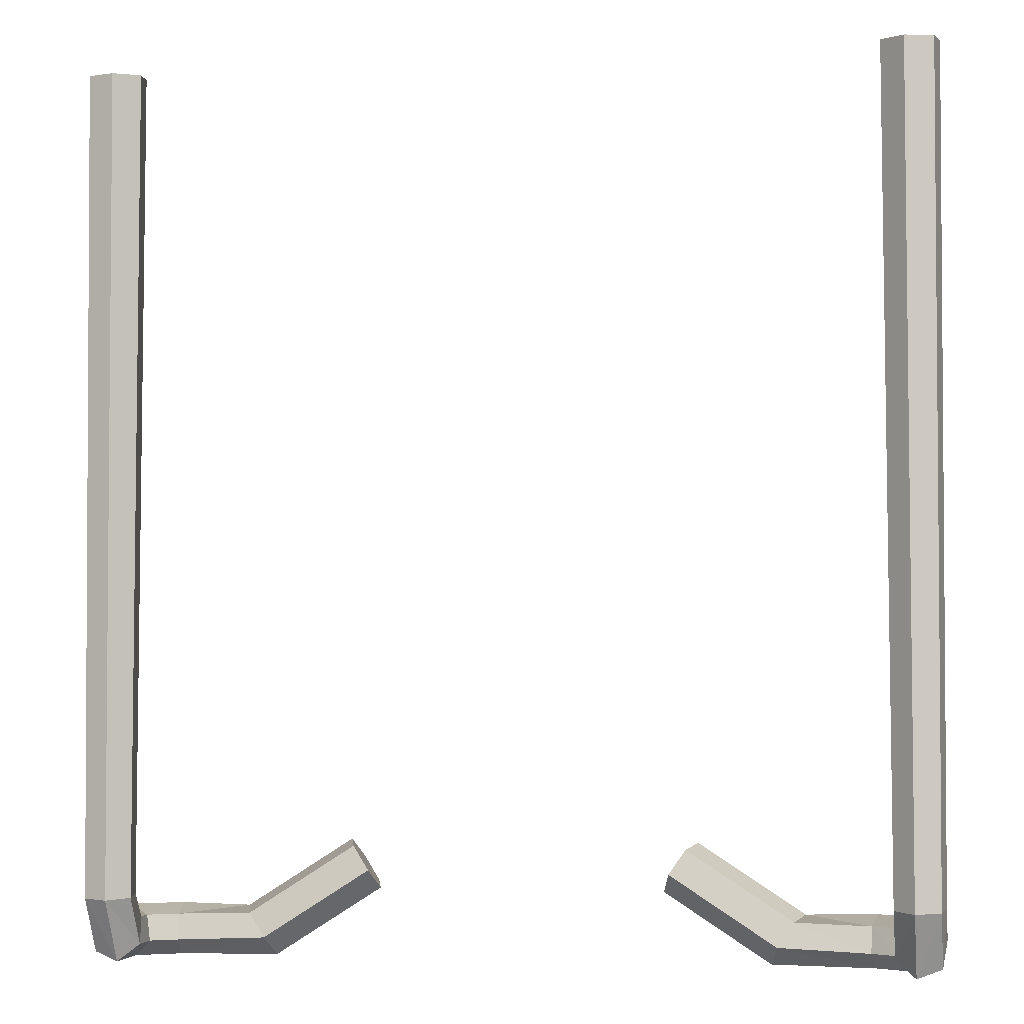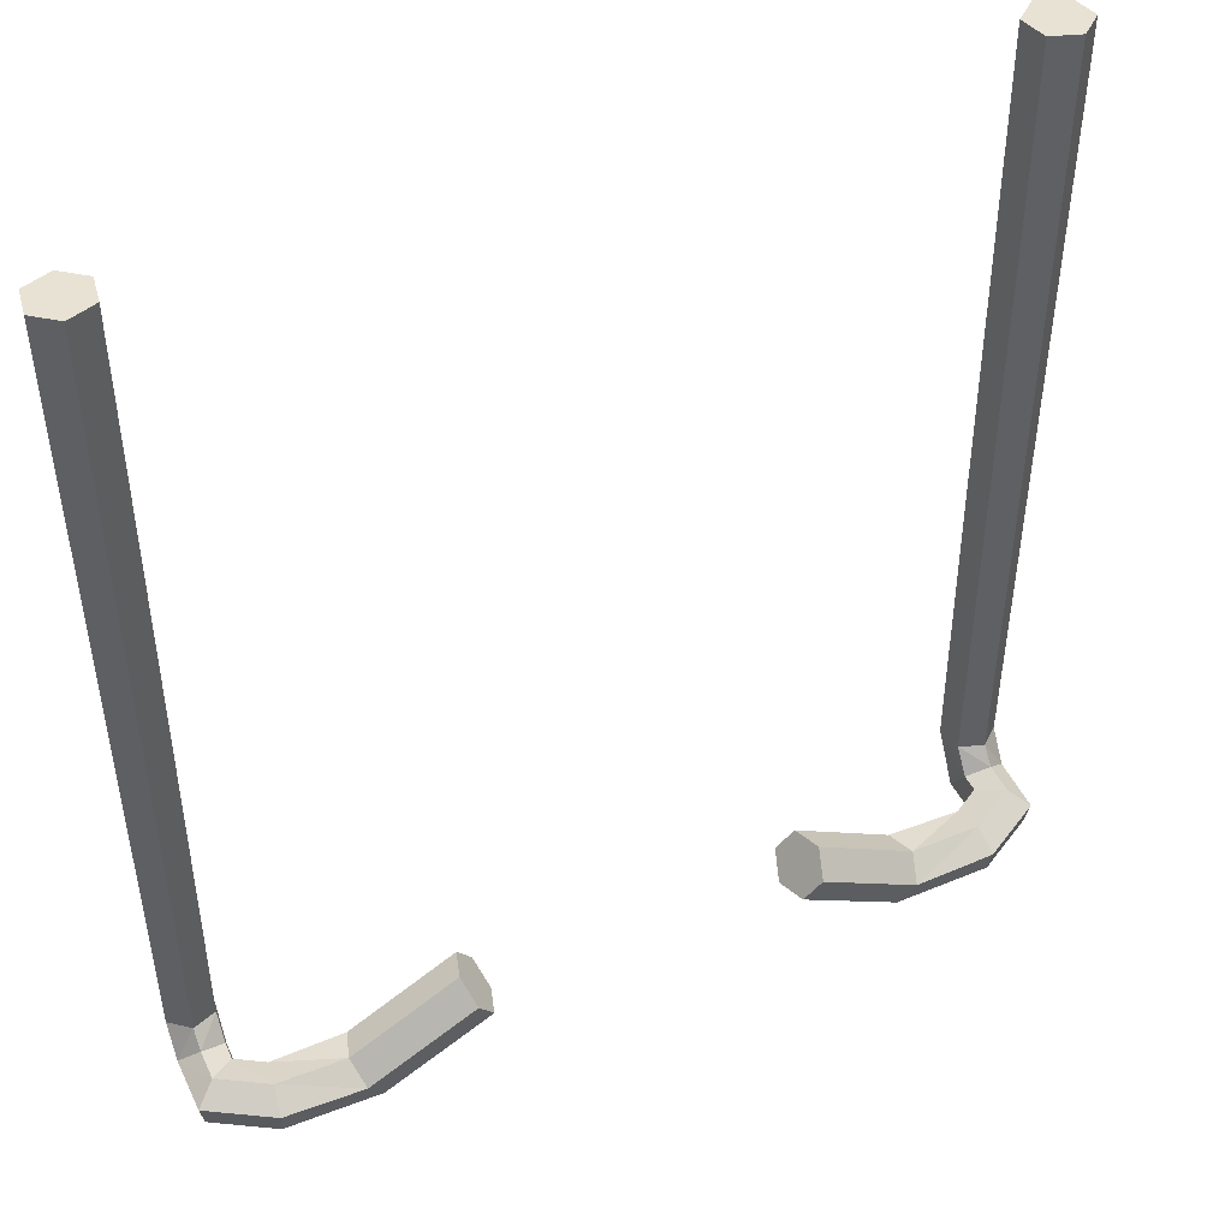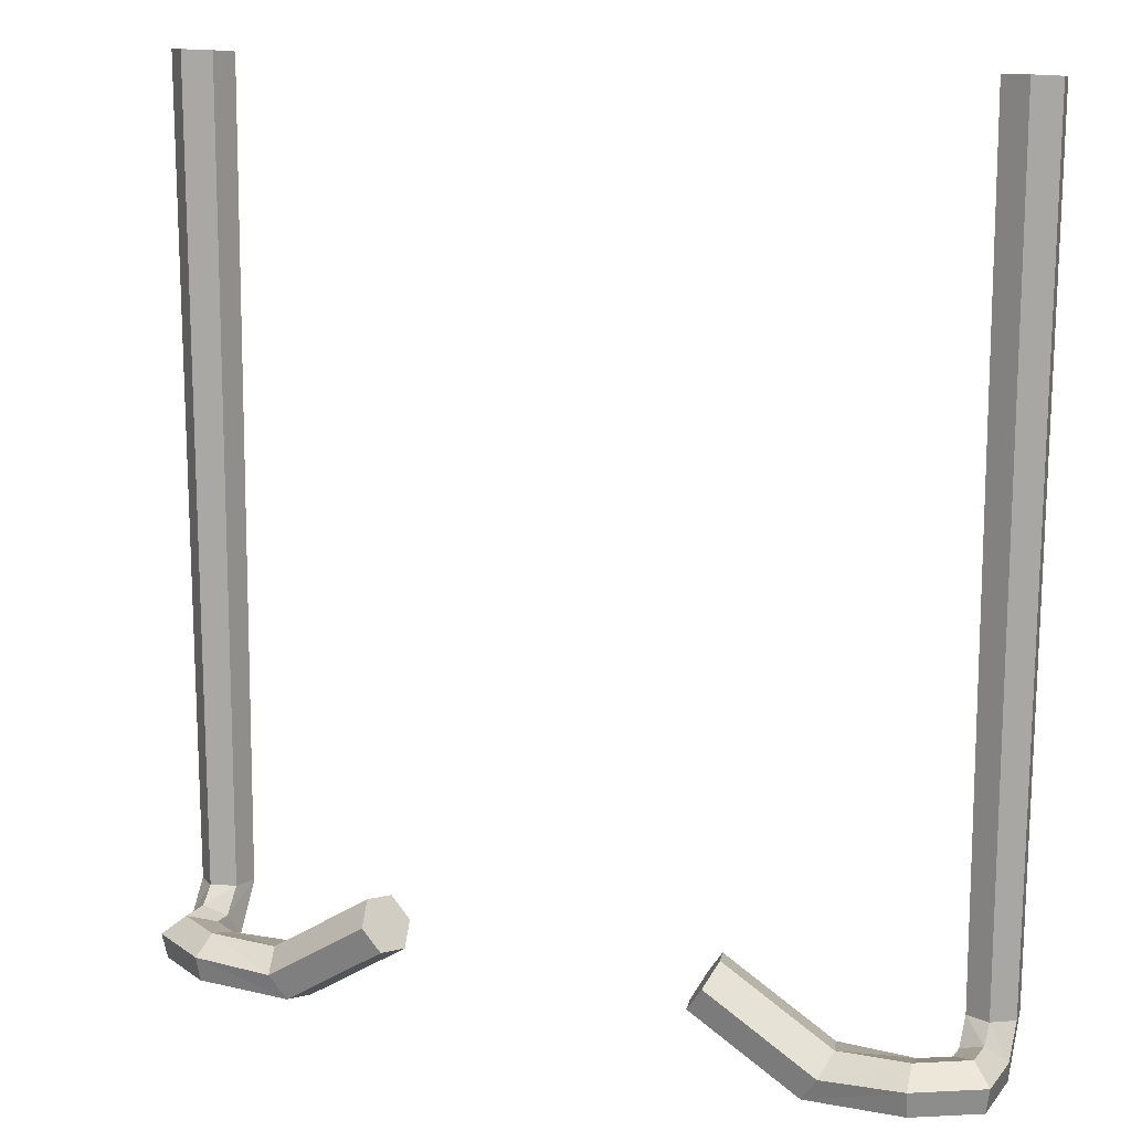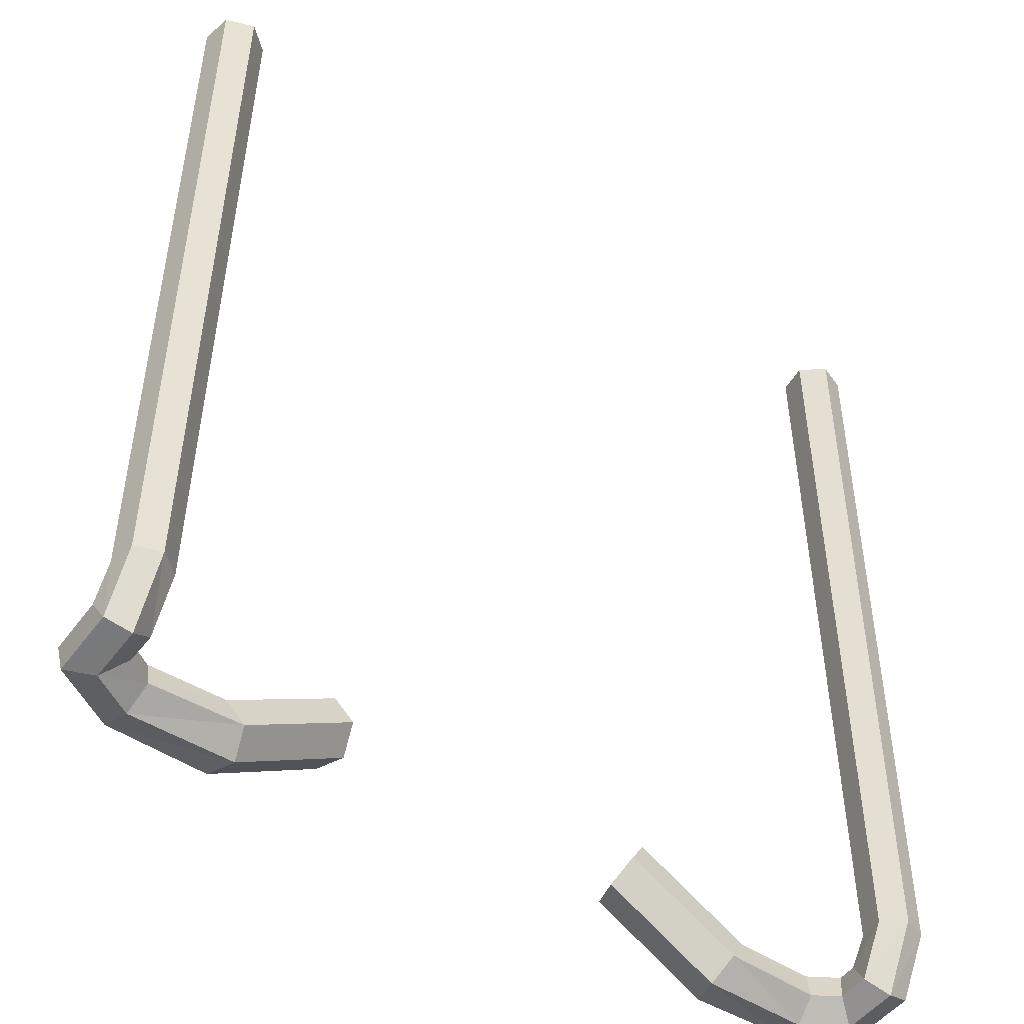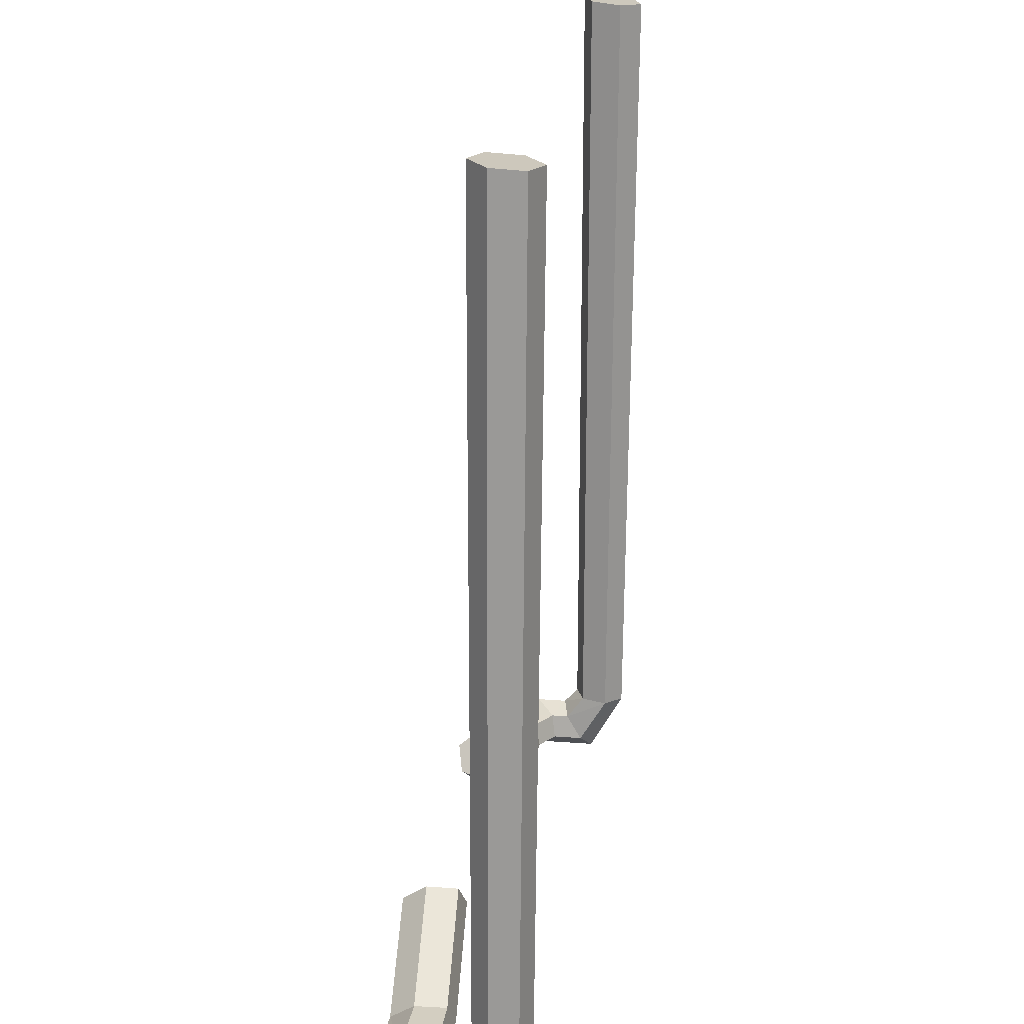
<metadata>
{"format":"obj","ext":"obj","renderer":"f3d","projection":"perspective","resolution":1024,"background":"white","views":[{"elev":-4.0,"azim":-169.3,"up":"+Y"},{"elev":46.6,"azim":-24.4,"up":"+Y"},{"elev":14.4,"azim":24.6,"up":"+Y"},{"elev":-49.2,"azim":144.7,"up":"+Y"},{"elev":20.9,"azim":98.2,"up":"+Y"}]}
</metadata>
<code>
g RetRodTailPipe2
v -0.5042 0.07967 0.2443
v -0.5042 0.1131 0.2199
v -0.4983 0.1098 0.1836
v -0.4983 0.04557 0.2223
v -0.525 0.02332 0.2847
v -0.4987 0.04554 0.2638
v -0.4983 0.04557 0.2223
v -0.5249 0.02341 0.2081
v -0.5045 0.07973 0.2685
v -0.5367 0.0917 0.294
v -0.5367 0.09161 0.252
v -0.5042 0.07967 0.2443
v -0.5571 0.03529 0.3102
v -0.525 0.02332 0.2847
v -0.5249 0.02341 0.2081
v -0.5575 0.03535 0.2158
v -0.4987 0.04554 0.2638
v -0.5045 0.07973 0.2685
v -0.5042 0.07967 0.2443
v -0.4983 0.04557 0.2223
v -0.5367 0.0917 0.294
v -0.563 0.06948 0.3149
v -0.5634 0.06944 0.2377
v -0.5367 0.09161 0.252
v -0.525 0.02332 0.2847
v -0.4711 0.02332 0.317
v -0.4661 0.04554 0.2838
v -0.4987 0.04554 0.2638
v -0.5376 1.216 0.2323
v -0.5353 1.215 0.2184
v -0.5105 1.214 0.2087
v -0.5002 1.215 0.2178
v -0.5682 1.214 0.2053
v -0.5557 1.213 0.2004
v -0.506 1.212 0.181
v -0.4934 1.211 0.1761
v -0.5263 1.21 0.1631
v -0.524 1.209 0.1491
v -0.5512 1.211 0.1727
v -0.5614 1.21 0.1637
v -0.5512 1.211 0.1727
v -0.5263 1.21 0.1631
v -0.506 1.212 0.181
v -0.5557 1.213 0.2004
v -0.5105 1.214 0.2087
v -0.5353 1.215 0.2184
v -0.563 0.06948 0.3149
v -0.5571 0.03529 0.3102
v -0.5575 0.03535 0.2158
v -0.5634 0.06944 0.2377
v -0.5045 0.07973 0.2685
v -0.4672 0.07973 0.2912
v -0.4734 0.0917 0.3318
v -0.5367 0.0917 0.294
v -0.5042 0.1131 0.2199
v -0.5002 1.215 0.2178
v -0.4934 1.211 0.1761
v -0.4983 0.1098 0.1836
v -0.4987 0.04554 0.2638
v -0.4661 0.04554 0.2838
v -0.4672 0.07973 0.2912
v -0.5045 0.07973 0.2685
v -0.5575 0.03535 0.2158
v -0.5575 0.1088 0.1728
v -0.5634 0.1121 0.209
v -0.5634 0.06944 0.2377
v -0.4983 0.04557 0.2223
v -0.4983 0.1098 0.1836
v -0.5249 0.1077 0.1601
v -0.5249 0.02341 0.2081
v -0.5634 0.06944 0.2377
v -0.5634 0.1121 0.209
v -0.5367 0.1142 0.2326
v -0.5367 0.09161 0.252
v -0.5249 0.02341 0.2081
v -0.5249 0.1077 0.1601
v -0.5575 0.1088 0.1728
v -0.5575 0.03535 0.2158
v -0.5367 0.09161 0.252
v -0.5367 0.1142 0.2326
v -0.5042 0.1131 0.2199
v -0.5042 0.07967 0.2443
v -0.4661 0.04554 0.2838
v -0.345 0.05067 0.284
v -0.3671 0.08279 0.2914
v -0.4672 0.07973 0.2912
v -0.5575 0.1088 0.1728
v -0.5614 1.21 0.1637
v -0.5682 1.214 0.2053
v -0.5634 0.1121 0.209
v -0.4983 0.1098 0.1836
v -0.4934 1.211 0.1761
v -0.524 1.209 0.1491
v -0.5249 0.1077 0.1601
v -0.5367 0.0917 0.294
v -0.4734 0.0917 0.3318
v -0.4784 0.06948 0.365
v -0.563 0.06948 0.3149
v -0.5634 0.1121 0.209
v -0.5682 1.214 0.2053
v -0.5376 1.216 0.2323
v -0.5367 0.1142 0.2326
v -0.5571 0.03529 0.3102
v -0.4773 0.03529 0.3576
v -0.4711 0.02332 0.317
v -0.525 0.02332 0.2847
v -0.5249 0.1077 0.1601
v -0.524 1.209 0.1491
v -0.5614 1.21 0.1637
v -0.5575 0.1088 0.1728
v -0.5367 0.1142 0.2326
v -0.5376 1.216 0.2323
v -0.5002 1.215 0.2178
v -0.5042 0.1131 0.2199
v -0.563 0.06948 0.3149
v -0.4784 0.06948 0.365
v -0.4773 0.03529 0.3576
v -0.5571 0.03529 0.3102
v -0.3353 0.02539 0.3172
v -0.193 0.1166 0.3256
v -0.2028 0.1419 0.2924
v -0.345 0.05067 0.284
v -0.4734 0.0917 0.3318
v -0.3793 0.08963 0.3319
v -0.3696 0.06435 0.3651
v -0.4784 0.06948 0.365
v -0.4711 0.02332 0.317
v -0.3353 0.02539 0.3172
v -0.345 0.05067 0.284
v -0.4661 0.04554 0.2838
v -0.4784 0.06948 0.365
v -0.3696 0.06435 0.3651
v -0.3475 0.03223 0.3577
v -0.4773 0.03529 0.3576
v -0.4672 0.07973 0.2912
v -0.3671 0.08279 0.2914
v -0.3793 0.08963 0.3319
v -0.4734 0.0917 0.3318
v -0.4773 0.03529 0.3576
v -0.3475 0.03223 0.3577
v -0.3353 0.02539 0.3172
v -0.4711 0.02332 0.317
v -0.2028 0.1419 0.2924
v -0.193 0.1166 0.3256
v -0.2053 0.1235 0.3661
v -0.2273 0.1556 0.3735
v -0.2248 0.174 0.2997
v -0.2371 0.1809 0.3403
v -0.3696 0.06435 0.3651
v -0.2273 0.1556 0.3735
v -0.2053 0.1235 0.3661
v -0.3475 0.03223 0.3577
v -0.3671 0.08279 0.2914
v -0.2248 0.174 0.2997
v -0.2371 0.1809 0.3403
v -0.3793 0.08963 0.3319
v -0.3475 0.03223 0.3577
v -0.2053 0.1235 0.3661
v -0.193 0.1166 0.3256
v -0.3353 0.02539 0.3172
v -0.345 0.05067 0.284
v -0.2028 0.1419 0.2924
v -0.2248 0.174 0.2997
v -0.3671 0.08279 0.2914
v -0.3793 0.08963 0.3319
v -0.2371 0.1809 0.3403
v -0.2273 0.1556 0.3735
v -0.3696 0.06435 0.3651
v 0.5042 0.07967 0.2443
v 0.4983 0.04557 0.2223
v 0.4983 0.1098 0.1836
v 0.5042 0.1131 0.2199
v 0.525 0.02332 0.2847
v 0.5249 0.02341 0.2081
v 0.4983 0.04557 0.2223
v 0.4987 0.04554 0.2638
v 0.5045 0.07973 0.2685
v 0.5042 0.07967 0.2443
v 0.5367 0.09161 0.252
v 0.5367 0.0917 0.294
v 0.5571 0.03529 0.3102
v 0.5575 0.03535 0.2158
v 0.5249 0.02341 0.2081
v 0.525 0.02332 0.2847
v 0.4987 0.04554 0.2638
v 0.4983 0.04557 0.2223
v 0.5042 0.07967 0.2443
v 0.5045 0.07973 0.2685
v 0.5367 0.0917 0.294
v 0.5367 0.09161 0.252
v 0.5634 0.06944 0.2377
v 0.563 0.06948 0.3149
v 0.525 0.02332 0.2847
v 0.4987 0.04554 0.2638
v 0.4661 0.04554 0.2838
v 0.4711 0.02332 0.317
v 0.5376 1.216 0.2323
v 0.5002 1.215 0.2178
v 0.5105 1.214 0.2087
v 0.5353 1.215 0.2184
v 0.5682 1.214 0.2053
v 0.5557 1.213 0.2004
v 0.506 1.212 0.181
v 0.4934 1.211 0.1761
v 0.5263 1.21 0.1631
v 0.524 1.209 0.1491
v 0.5512 1.211 0.1727
v 0.5614 1.21 0.1637
v 0.506 1.212 0.181
v 0.5263 1.21 0.1631
v 0.5512 1.211 0.1727
v 0.5557 1.213 0.2004
v 0.5105 1.214 0.2087
v 0.5353 1.215 0.2184
v 0.563 0.06948 0.3149
v 0.5634 0.06944 0.2377
v 0.5575 0.03535 0.2158
v 0.5571 0.03529 0.3102
v 0.5045 0.07973 0.2685
v 0.5367 0.0917 0.294
v 0.4734 0.0917 0.3318
v 0.4672 0.07973 0.2912
v 0.5042 0.1131 0.2199
v 0.4983 0.1098 0.1836
v 0.4934 1.211 0.1761
v 0.5002 1.215 0.2178
v 0.4987 0.04554 0.2638
v 0.5045 0.07973 0.2685
v 0.4672 0.07973 0.2912
v 0.4661 0.04554 0.2838
v 0.5575 0.03535 0.2158
v 0.5634 0.06944 0.2377
v 0.5634 0.1121 0.209
v 0.5575 0.1088 0.1728
v 0.4983 0.04557 0.2223
v 0.5249 0.02341 0.2081
v 0.5249 0.1077 0.1601
v 0.4983 0.1098 0.1836
v 0.5634 0.06944 0.2377
v 0.5367 0.09161 0.252
v 0.5367 0.1142 0.2326
v 0.5634 0.1121 0.209
v 0.5249 0.02341 0.2081
v 0.5575 0.03535 0.2158
v 0.5575 0.1088 0.1728
v 0.5249 0.1077 0.1601
v 0.5367 0.09161 0.252
v 0.5042 0.07967 0.2443
v 0.5042 0.1131 0.2199
v 0.5367 0.1142 0.2326
v 0.4661 0.04554 0.2838
v 0.4672 0.07973 0.2912
v 0.3671 0.08279 0.2914
v 0.345 0.05067 0.284
v 0.5575 0.1088 0.1728
v 0.5634 0.1121 0.209
v 0.5682 1.214 0.2053
v 0.5614 1.21 0.1637
v 0.4983 0.1098 0.1836
v 0.5249 0.1077 0.1601
v 0.524 1.209 0.1491
v 0.4934 1.211 0.1761
v 0.5367 0.0917 0.294
v 0.563 0.06948 0.3149
v 0.4784 0.06948 0.365
v 0.4734 0.0917 0.3318
v 0.5634 0.1121 0.209
v 0.5367 0.1142 0.2326
v 0.5376 1.216 0.2323
v 0.5682 1.214 0.2053
v 0.5571 0.03529 0.3102
v 0.525 0.02332 0.2847
v 0.4711 0.02332 0.317
v 0.4773 0.03529 0.3576
v 0.5249 0.1077 0.1601
v 0.5575 0.1088 0.1728
v 0.5614 1.21 0.1637
v 0.524 1.209 0.1491
v 0.5367 0.1142 0.2326
v 0.5042 0.1131 0.2199
v 0.5002 1.215 0.2178
v 0.5376 1.216 0.2323
v 0.563 0.06948 0.3149
v 0.5571 0.03529 0.3102
v 0.4773 0.03529 0.3576
v 0.4784 0.06948 0.365
v 0.3353 0.02539 0.3172
v 0.345 0.05067 0.284
v 0.2028 0.1419 0.2924
v 0.193 0.1166 0.3256
v 0.4734 0.0917 0.3318
v 0.4784 0.06948 0.365
v 0.3696 0.06435 0.3651
v 0.3793 0.08963 0.3319
v 0.4711 0.02332 0.317
v 0.4661 0.04554 0.2838
v 0.345 0.05067 0.284
v 0.3353 0.02539 0.3172
v 0.4784 0.06948 0.365
v 0.4773 0.03529 0.3576
v 0.3475 0.03223 0.3577
v 0.3696 0.06435 0.3651
v 0.4672 0.07973 0.2912
v 0.4734 0.0917 0.3318
v 0.3793 0.08963 0.3319
v 0.3671 0.08279 0.2914
v 0.4773 0.03529 0.3576
v 0.4711 0.02332 0.317
v 0.3353 0.02539 0.3172
v 0.3475 0.03223 0.3577
v 0.2053 0.1235 0.3661
v 0.193 0.1166 0.3256
v 0.2028 0.1419 0.2924
v 0.2273 0.1556 0.3735
v 0.2248 0.174 0.2997
v 0.2371 0.1809 0.3403
v 0.3696 0.06435 0.3651
v 0.3475 0.03223 0.3577
v 0.2053 0.1235 0.3661
v 0.2273 0.1556 0.3735
v 0.3671 0.08279 0.2914
v 0.3793 0.08963 0.3319
v 0.2371 0.1809 0.3403
v 0.2248 0.174 0.2997
v 0.3475 0.03223 0.3577
v 0.3353 0.02539 0.3172
v 0.193 0.1166 0.3256
v 0.2053 0.1235 0.3661
v 0.345 0.05067 0.284
v 0.3671 0.08279 0.2914
v 0.2248 0.174 0.2997
v 0.2028 0.1419 0.2924
v 0.3793 0.08963 0.3319
v 0.3696 0.06435 0.3651
v 0.2273 0.1556 0.3735
v 0.2371 0.1809 0.3403
g RetRodTailPipe2_0
f 3 2 1
f 4 3 1
f 7 6 5
f 8 7 5
f 11 10 9
f 12 11 9
f 15 14 13
f 16 15 13
f 19 18 17
f 20 19 17
f 23 22 21
f 24 23 21
f 27 26 25
f 28 27 25
f 31 30 29
f 32 31 29
f 29 30 33
f 30 34 33
f 35 31 32
f 36 35 32
f 37 35 36
f 38 37 36
f 39 37 38
f 40 39 38
f 34 39 40
f 33 34 40
f 43 42 41
f 41 44 43
f 44 45 43
f 44 46 45
f 49 48 47
f 50 49 47
f 53 52 51
f 54 53 51
f 57 56 55
f 58 57 55
f 61 60 59
f 62 61 59
f 65 64 63
f 66 65 63
f 69 68 67
f 70 69 67
f 73 72 71
f 74 73 71
f 77 76 75
f 78 77 75
f 81 80 79
f 82 81 79
f 85 84 83
f 86 85 83
f 89 88 87
f 90 89 87
f 93 92 91
f 94 93 91
f 97 96 95
f 98 97 95
f 101 100 99
f 102 101 99
f 105 104 103
f 106 105 103
f 109 108 107
f 110 109 107
f 113 112 111
f 114 113 111
f 117 116 115
f 118 117 115
f 121 120 119
f 122 121 119
f 125 124 123
f 126 125 123
f 129 128 127
f 130 129 127
f 133 132 131
f 134 133 131
f 137 136 135
f 138 137 135
f 141 140 139
f 142 141 139
f 145 144 143
f 143 146 145
f 143 147 146
f 147 148 146
f 151 150 149
f 152 151 149
f 155 154 153
f 156 155 153
f 159 158 157
f 160 159 157
f 163 162 161
f 164 163 161
f 167 166 165
f 168 167 165
f 171 170 169
f 172 171 169
f 175 174 173
f 176 175 173
f 179 178 177
f 180 179 177
f 183 182 181
f 184 183 181
f 187 186 185
f 188 187 185
f 191 190 189
f 192 191 189
f 195 194 193
f 196 195 193
f 199 198 197
f 200 199 197
f 200 197 201
f 202 200 201
f 199 203 198
f 203 204 198
f 203 205 204
f 205 206 204
f 205 207 206
f 207 208 206
f 202 201 208
f 207 202 208
f 211 210 209
f 209 212 211
f 209 213 212
f 213 214 212
f 217 216 215
f 218 217 215
f 221 220 219
f 222 221 219
f 225 224 223
f 226 225 223
f 229 228 227
f 230 229 227
f 233 232 231
f 234 233 231
f 237 236 235
f 238 237 235
f 241 240 239
f 242 241 239
f 245 244 243
f 246 245 243
f 249 248 247
f 250 249 247
f 253 252 251
f 254 253 251
f 257 256 255
f 258 257 255
f 261 260 259
f 262 261 259
f 265 264 263
f 266 265 263
f 269 268 267
f 270 269 267
f 273 272 271
f 274 273 271
f 277 276 275
f 278 277 275
f 281 280 279
f 282 281 279
f 285 284 283
f 286 285 283
f 289 288 287
f 290 289 287
f 293 292 291
f 294 293 291
f 297 296 295
f 298 297 295
f 301 300 299
f 302 301 299
f 305 304 303
f 306 305 303
f 309 308 307
f 310 309 307
f 313 312 311
f 311 314 313
f 314 315 313
f 314 316 315
f 319 318 317
f 320 319 317
f 323 322 321
f 324 323 321
f 327 326 325
f 328 327 325
f 331 330 329
f 332 331 329
f 335 334 333
f 336 335 333

</code>
